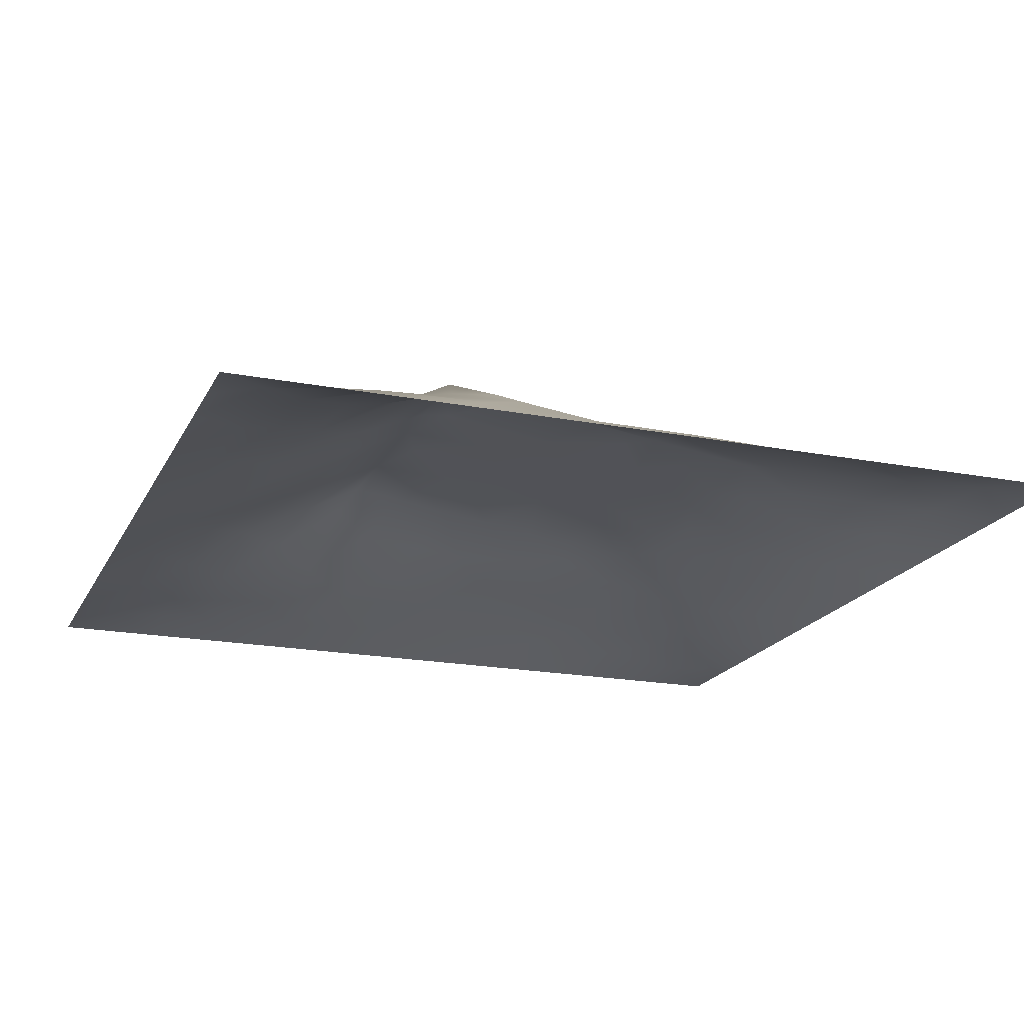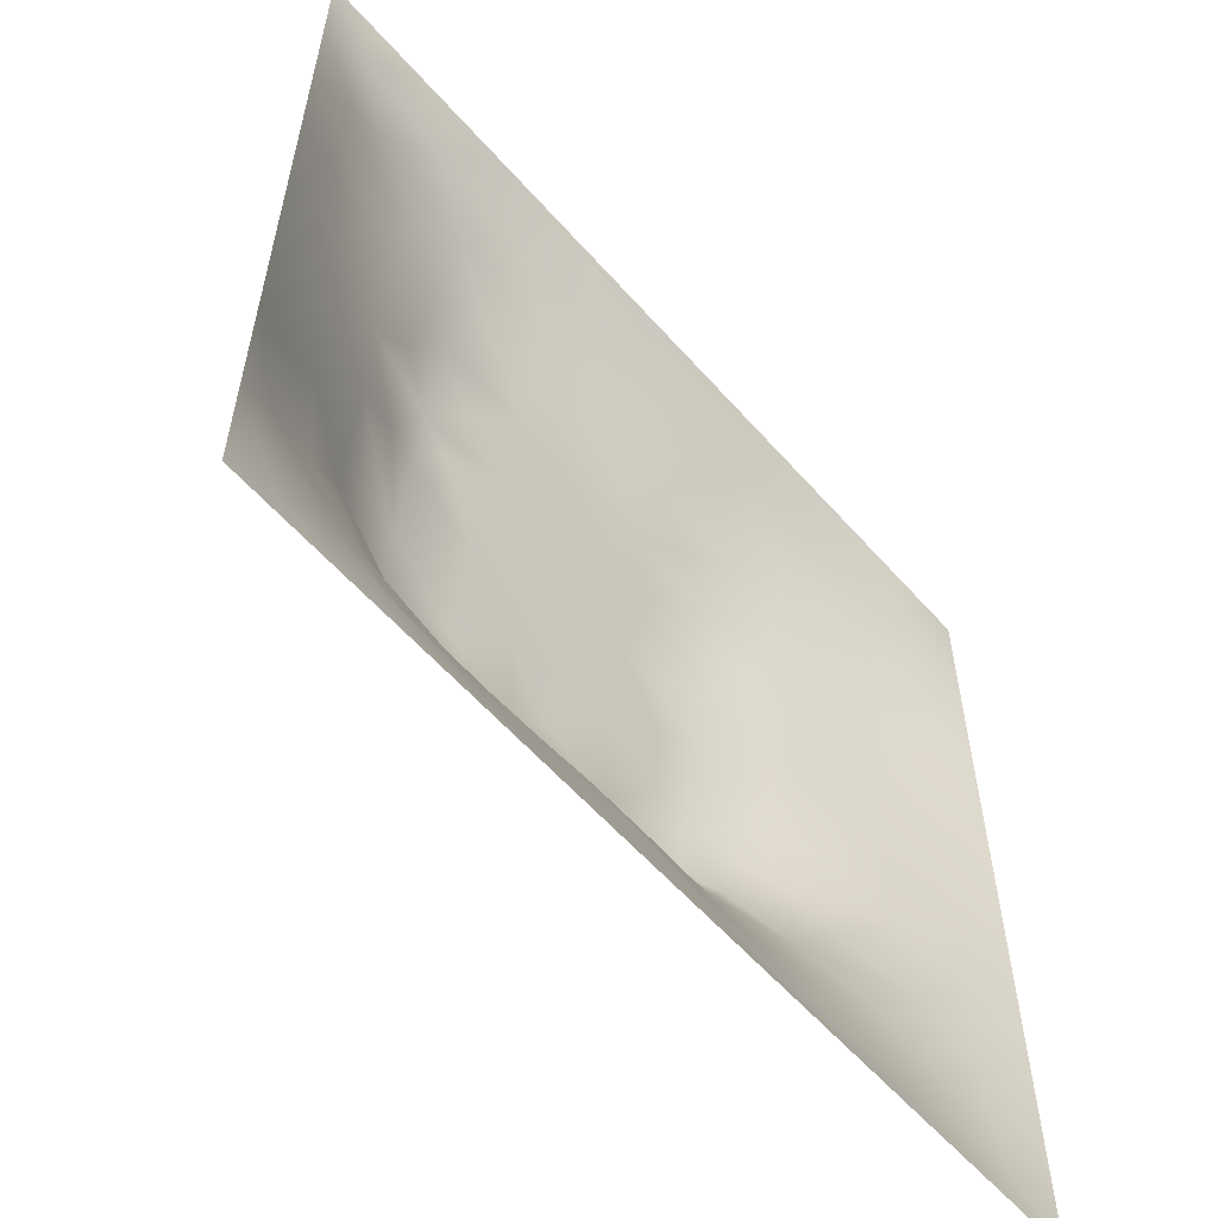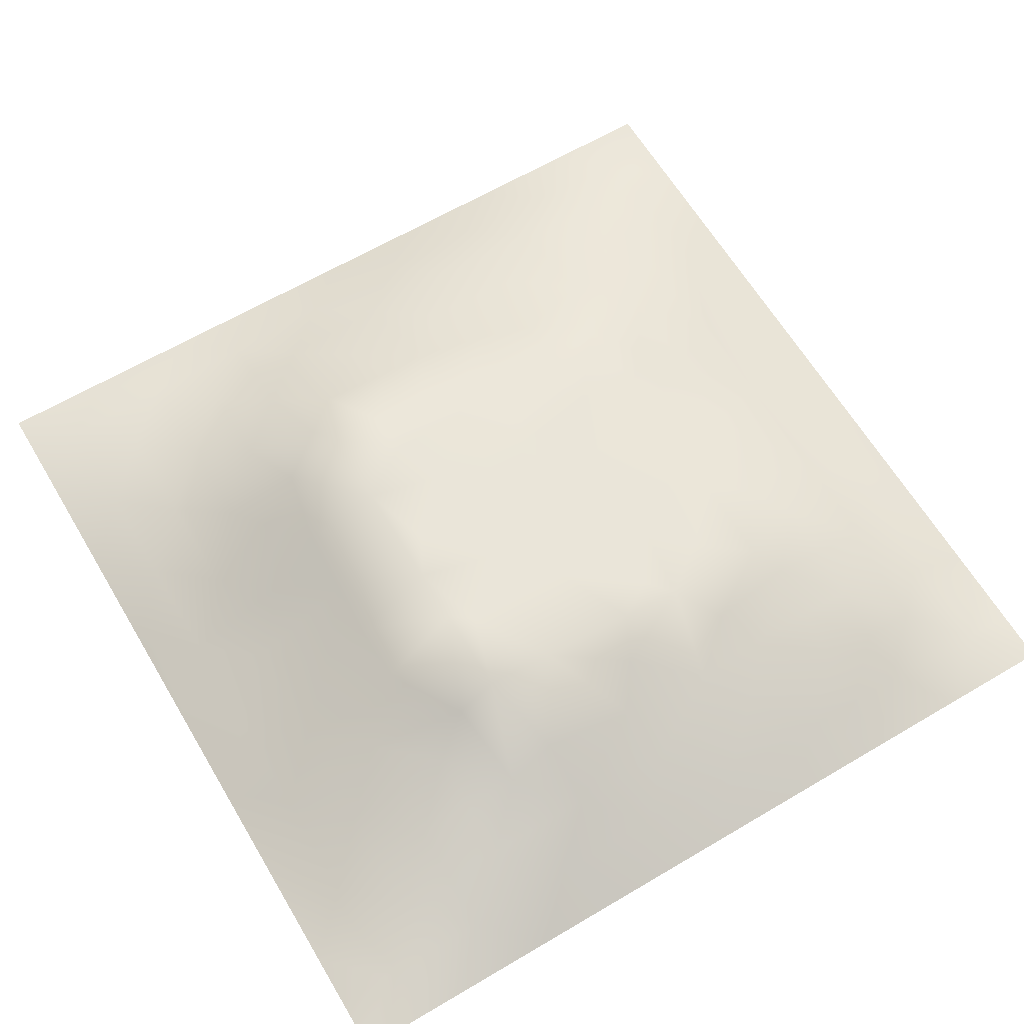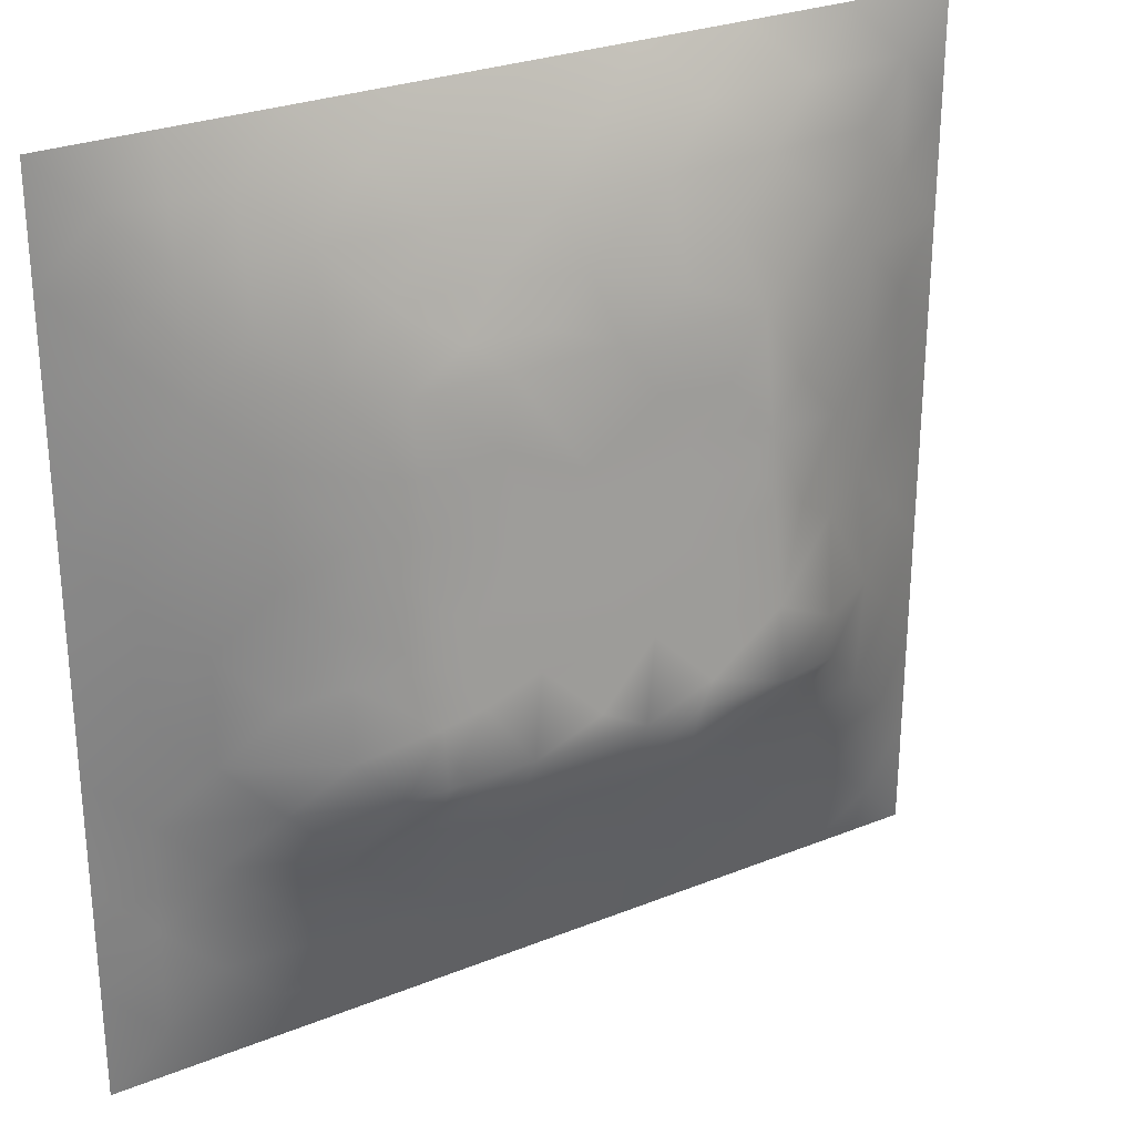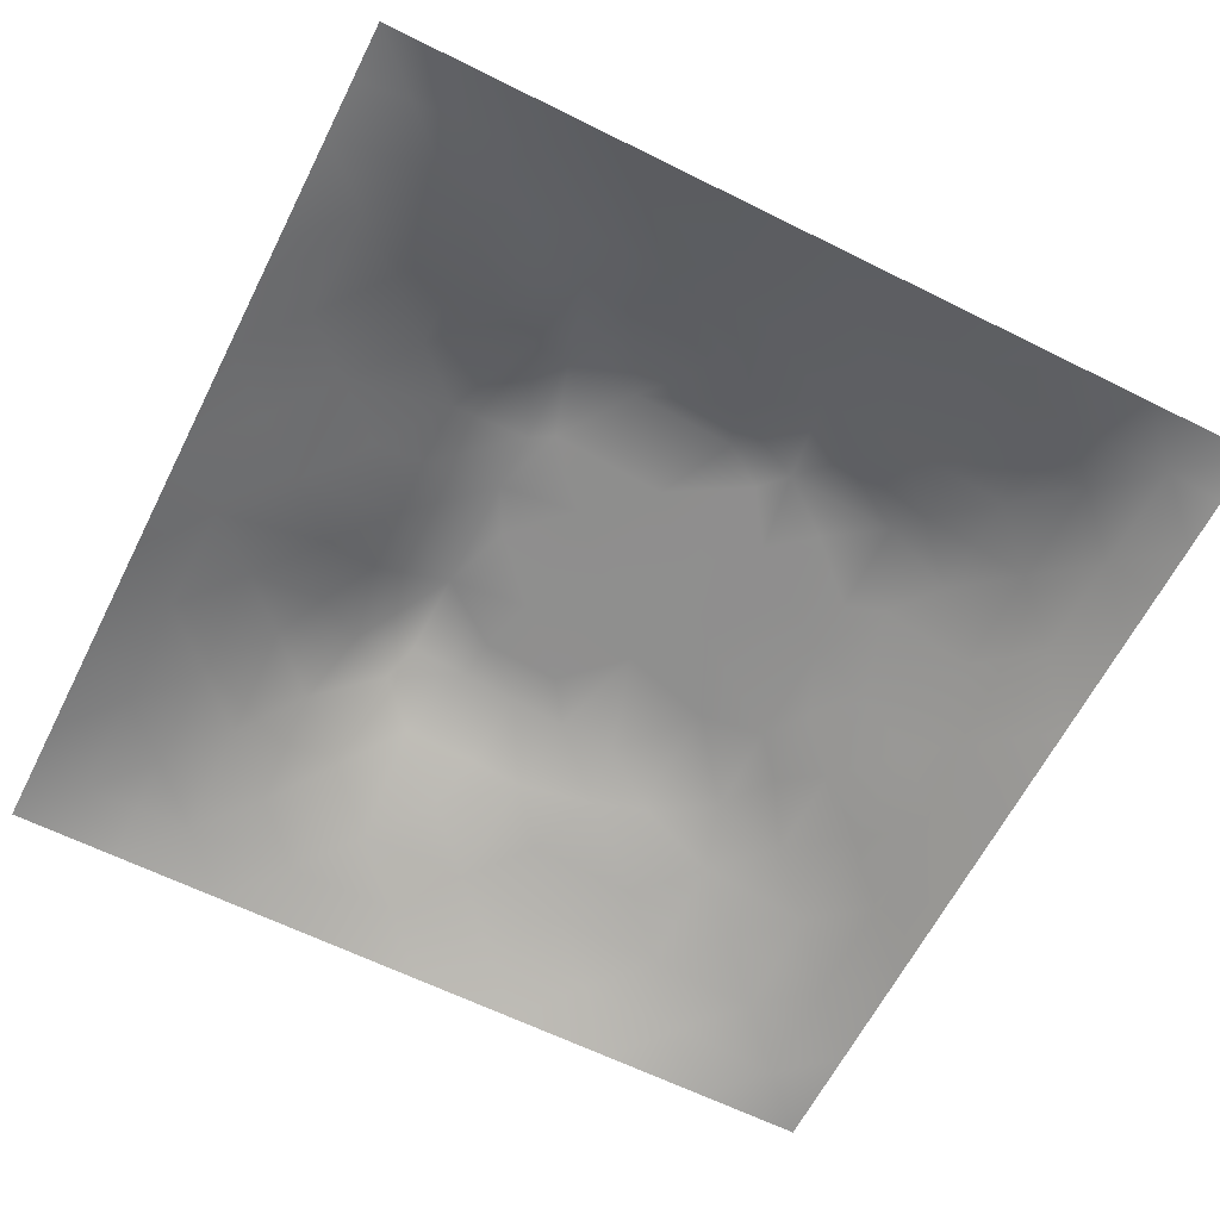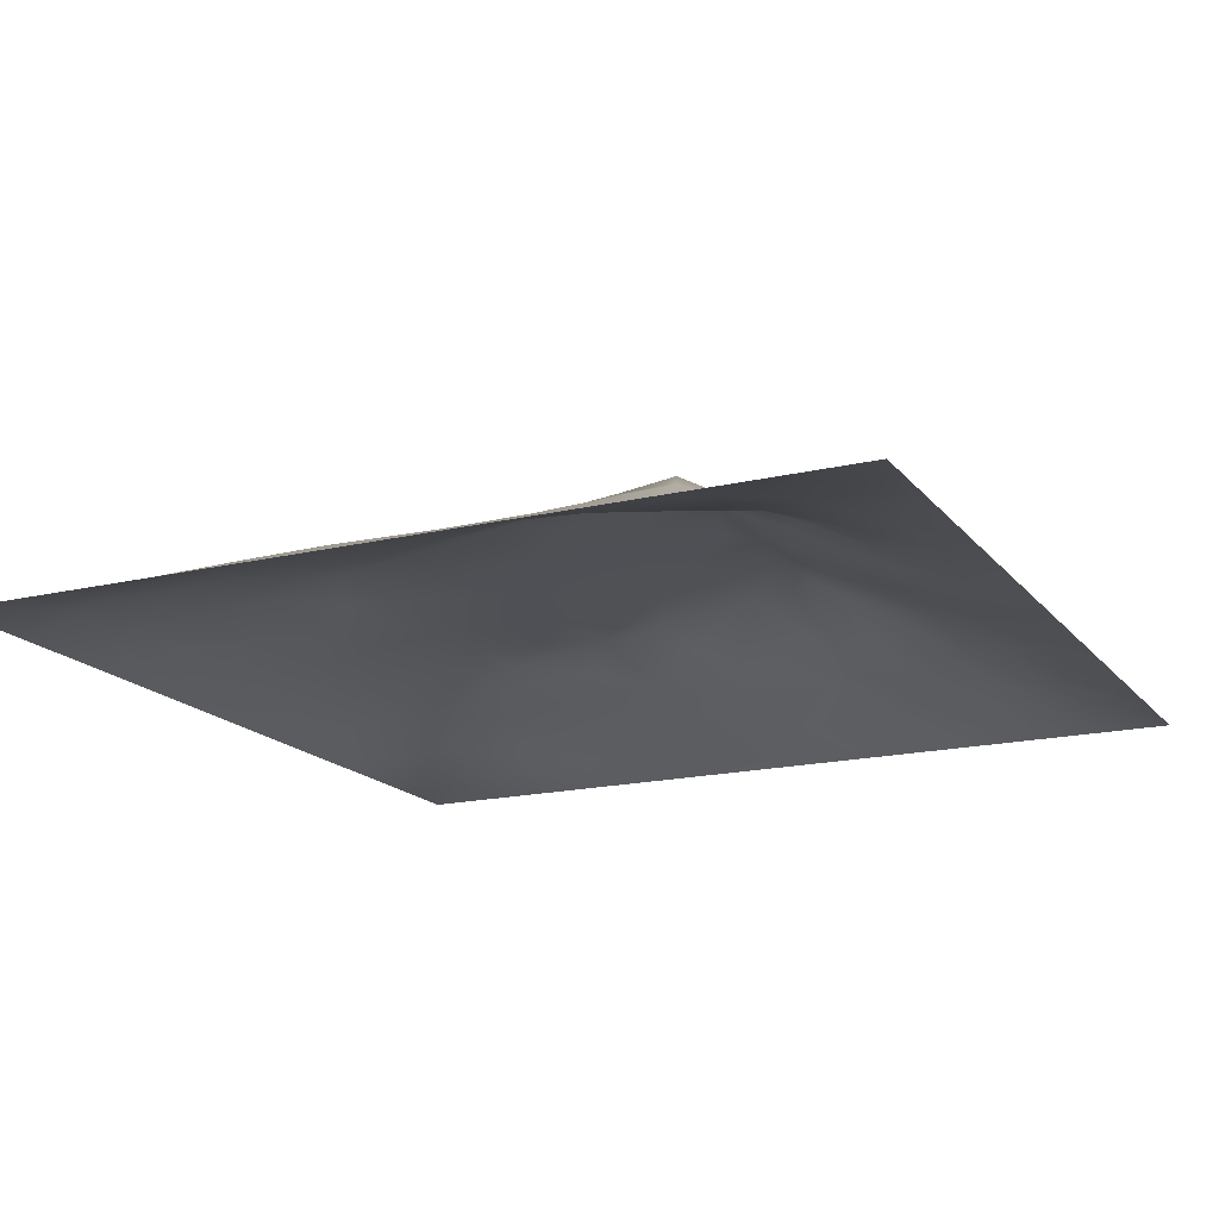
<metadata>
{"format":"obj","ext":"obj","renderer":"f3d","projection":"perspective","resolution":1024,"background":"white","views":[{"elev":-19.2,"azim":69.9,"up":"+Z"},{"elev":-58.9,"azim":131.1,"up":"+Y"},{"elev":63.6,"azim":59.2,"up":"+Z"},{"elev":27.7,"azim":-31.6,"up":"+Y"},{"elev":-62.8,"azim":63.2,"up":"+Z"},{"elev":-17.1,"azim":-64.3,"up":"+Z"}]}
</metadata>
<code>
v -0 0 -0
v 1 0 -0
v -0 1 0
v 1 1 0
v 0.4999 0.4945 0.1246
v -0 0.5 0
v 0.5 1 0
v 1 0.5 0
v 0.5 -0 0
v 0.246 0.7531 0.07256
v 0.7546 0.7543 0.07808
v 0.2449 0.2445 0.07601
v 0.759 0.2438 0.09131
v 0.75 0 0
v 0.25 0 0
v 1 0.75 0
v 1 0.25 0
v 0.25 1 0
v 0.75 1 0
v 0 0.25 0
v 0 0.75 -0
v 0.3618 0.2133 0.08755
v 0.6314 0.7754 0.08197
v 0.2405 0.5126 0.09047
v 0.8217 0.2452 0.07566
v 0.8839 0.3727 0.06376
v 0.6271 0.123 0.04813
v 0.6332 0.3655 0.141
v 0.8789 0.1226 0.0337
v 0.3745 0.1234 0.04382
v 0.1242 0.1241 0.02118
v 0.4922 0.2463 0.09743
v 0.88 0.625 0.05298
v 0.6291 0.6252 0.1063
v 0.8772 0.8773 0.03195
v 0.374 0.8784 0.04779
v 0.2573 0.5993 0.0895
v 0.1228 0.8769 0.02973
v 0.1199 0.6248 0.05123
v 0.6259 0.8804 0.05331
v 0.1221 0.3734 0.04573
v 0.2494 0.1232 0.03429
v 0.8794 0.7517 0.04653
v 0.8833 0.2469 0.05624
v 0.248 0.8792 0.04611
v 0.752 0.8804 0.04941
v 0.1245 0.2494 0.03087
v 0.1213 0.751 0.04297
v 0.3197 0.593 0.1105
v 0.1239 0.9393 0.01782
v 0.247 0.8163 0.05979
v 0.8781 0.4984 0.0514
v 0.427 0.7342 0.09179
v 0.242 0.4512 0.09573
v 0 0.375 0
v 0.4998 0.8796 0.05224
v 0.5 0.6242 0.1064
v 0.2413 0.3689 0.1017
v 0.1213 0.4987 0.04951
v 0.3692 0.4954 0.1239
v 0.6305 0.2442 0.1002
v 0.5006 0.1249 0.04406
v 0.4996 0.3651 0.141
v 0 0.625 0
v 0 0.875 0
v 0 0.125 0
v 0.625 1 0
v 0.875 1 0
v 0.125 1 0
v 0.375 1 0
v 1 0.375 0
v 1 0.125 0
v 1 0.875 0
v 1 0.625 0
v 0.375 0 0
v 0.125 0 0
v 0.875 0 0
v 0.625 0 0
v 0.7535 0.1213 0.04684
v 0.6311 0.4954 0.1238
v 0.7679 0.5134 0.09967
v 0.0619 0.3123 0.01869
v 0.182 0.4344 0.07427
v 0.183 0.3091 0.06555
v 0.06055 0.4369 0.02474
v 0.6881 0.9425 0.03123
v 0.6901 0.8185 0.07217
v 0.5626 0.9409 0.0286
v 0.05946 0.6875 0.02597
v 0.1835 0.6883 0.06199
v 0.05965 0.5621 0.02689
v 0.1866 0.9395 0.02105
v 0.1842 0.8153 0.05082
v 0.06212 0.9379 0.008466
v 0.4351 0.5594 0.115
v 0.878 0.8145 0.03872
v 0.5504 0.7347 0.0918
v 0.3099 0.8175 0.06915
v 0.4372 0.9405 0.02758
v 0.9377 0.8129 0.01558
v 0.8156 0.8158 0.05238
v 0.9384 0.9384 0.0124
v 0.8818 0.1842 0.04784
v 0.565 0.5596 0.1151
v 0.7201 0.4216 0.1335
v 0.8253 0.5908 0.07404
v 0.8174 0.689 0.06795
v 0.9403 0.5619 0.02812
v 0.7534 0.8176 0.06495
v 0.6894 0.5836 0.112
v 0.4336 0.4298 0.1329
v 0.1873 0.06161 0.01513
v 0.06211 0.06212 0.008837
v 0.186 0.1856 0.04077
v 0.3124 0.06044 0.02342
v 0.3097 0.1821 0.06781
v 0.4378 0.06219 0.02197
v 0.8139 0.06216 0.01686
v 0.9393 0.06094 0.01554
v 0.557 0.2436 0.09848
v 0.566 0.4299 0.1329
v 0.5252 0.8092 0.07557
v 0.5646 0.1852 0.07148
v 0.6924 0.183 0.07279
v 0.5632 0.06187 0.02374
v 0.9427 0.3115 0.03197
v 0.8241 0.3079 0.08805
v 0.9402 0.4365 0.02855
v 0.3119 0.9406 0.02695
v 0.4771 0.7656 0.0834
v 0.819 0.1833 0.0594
v 0.813 0.3679 0.09894
v 0.6886 0.06168 0.02256
v 0.0615 0.1245 0.01426
v 0.9427 0.186 0.02857
v 0.4366 0.1853 0.0695
v 0.06166 0.1873 0.01566
v 0.3846 0.7705 0.08223
v 0.9395 0.6877 0.02454
v 0.1853 0.8778 0.0376
v 0.0605 0.813 0.02043
v 0.8134 0.9401 0.02303
v 0.1824 0.5613 0.07149
v 0.7718 0.6501 0.08621
v 0.3201 0.5294 0.1189
v 0.7207 0.3391 0.1446
v 0.3209 0.3374 0.1446
v 0.7189 0.7354 0.09181
v 0.3191 0.7337 0.09179
v 0.6161 0.3388 0.1446
v 0.3207 0.4016 0.136
v 0.2855 0.3223 0.1217
v 0.7195 0.6113 0.1082
v 0.7252 0.2924 0.1201
v 0.6732 0.6714 0.09998
v 0.3238 0.2681 0.1069
v 0.277 0.6583 0.09001
v 0.7194 0.5378 0.118
v 0.6134 0.735 0.0918
v 0.3204 0.4656 0.1274
v 0.4185 0.338 0.1446
v 0.9401 0.7507 0.02438
v 0.55 0.3385 0.1446
v 0.8169 0.7527 0.06223
v 0.4153 0.2494 0.1036
v 0.4247 0.8188 0.06649
v 0.819 0.4789 0.08049
v 0.7559 0.1829 0.06774
v 0.3678 0.4097 0.1349
v 0.4124 0.6626 0.1013
v 0.6322 0.4306 0.1325
v 0.3194 0.6558 0.1021
v 0.5896 0.6775 0.0994
v 0.9375 0 -0
v 0.9375 1 0
f 1 113 66
f 155 34 153
f 112 31 113
f 76 112 113
f 169 147 161
f 57 53 170
f 114 31 42
f 31 134 113
f 134 137 66
f 134 66 113
f 115 112 15
f 31 137 134
f 73 102 100
f 114 137 31
f 76 113 1
f 57 170 95
f 15 112 76
f 115 15 75
f 45 51 98
f 136 62 32
f 136 30 117
f 22 30 136
f 22 156 116
f 62 136 117
f 165 136 32
f 115 30 42
f 152 156 147
f 42 116 114
f 116 30 22
f 42 112 115
f 123 32 62
f 84 152 58
f 12 114 116
f 116 42 30
f 54 151 160
f 75 117 115
f 111 169 161
f 165 22 136
f 161 165 32
f 83 58 54
f 47 137 114
f 63 121 111
f 30 115 117
f 60 169 111
f 151 147 169
f 72 135 119
f 10 51 93
f 54 58 151
f 129 45 36
f 151 152 147
f 151 169 160
f 148 155 153
f 58 152 151
f 149 98 10
f 9 125 117
f 147 156 161
f 157 10 90
f 82 137 47
f 84 12 152
f 112 42 31
f 172 49 170
f 20 137 82
f 159 173 155
f 20 66 137
f 55 20 82
f 34 155 173
f 23 40 122
f 92 45 129
f 149 172 170
f 94 50 69
f 175 68 102
f 107 33 43
f 139 43 33
f 79 29 131
f 49 37 145
f 6 85 91
f 45 98 36
f 94 69 3
f 110 153 34
f 166 138 130
f 122 166 130
f 4 175 102
f 93 38 48
f 62 117 125
f 37 90 143
f 143 90 39
f 29 79 118
f 79 131 168
f 129 70 18
f 149 170 53
f 92 18 69
f 38 92 50
f 53 130 138
f 92 69 50
f 38 140 92
f 93 45 140
f 94 38 50
f 48 38 141
f 65 94 3
f 47 84 82
f 21 141 65
f 38 94 141
f 41 82 84
f 65 141 94
f 39 90 48
f 51 45 93
f 23 122 97
f 93 140 38
f 145 160 60
f 92 129 18
f 140 45 92
f 89 39 48
f 48 141 89
f 28 121 163
f 89 21 64
f 21 89 141
f 165 161 156
f 149 10 157
f 6 91 64
f 59 91 85
f 6 55 85
f 24 83 54
f 59 39 91
f 143 39 59
f 63 163 121
f 24 54 160
f 34 173 57
f 123 62 27
f 27 125 133
f 90 10 48
f 56 88 99
f 39 89 91
f 166 56 36
f 99 36 56
f 106 52 33
f 37 157 90
f 37 143 24
f 149 138 98
f 138 166 98
f 135 72 17
f 155 148 159
f 51 10 98
f 78 133 125
f 17 126 135
f 104 95 5
f 60 160 169
f 44 135 126
f 105 158 80
f 57 95 104
f 84 58 41
f 34 57 104
f 156 152 12
f 122 130 97
f 53 138 149
f 123 27 61
f 132 146 127
f 11 144 107
f 103 44 25
f 87 11 109
f 119 29 77
f 80 110 104
f 124 154 61
f 12 116 156
f 11 148 144
f 37 49 157
f 144 153 106
f 53 97 130
f 106 153 81
f 110 34 104
f 93 48 10
f 80 104 5
f 158 153 110
f 121 171 80
f 105 146 132
f 81 153 158
f 158 110 80
f 28 146 105
f 167 106 81
f 36 99 129
f 107 106 33
f 127 44 26
f 96 164 43
f 85 41 59
f 83 41 58
f 74 108 8
f 126 26 44
f 164 11 107
f 35 100 102
f 144 148 153
f 144 106 107
f 111 5 60
f 87 148 11
f 95 60 5
f 88 56 40
f 118 77 29
f 83 59 41
f 96 162 100
f 43 164 107
f 43 139 162
f 56 166 122
f 74 139 108
f 16 162 139
f 35 101 96
f 35 96 100
f 96 101 164
f 96 43 162
f 86 46 142
f 16 100 162
f 55 82 85
f 68 142 102
f 142 46 35
f 142 35 102
f 87 46 40
f 46 109 101
f 19 86 142
f 88 40 86
f 23 87 40
f 86 40 46
f 23 148 87
f 87 109 46
f 33 108 139
f 23 159 148
f 24 145 37
f 56 122 40
f 67 88 86
f 101 35 46
f 7 70 99
f 67 7 88
f 19 67 86
f 68 19 142
f 41 85 82
f 52 128 108
f 73 4 102
f 16 73 100
f 74 16 139
f 154 150 61
f 26 128 52
f 126 17 71
f 97 53 57
f 77 118 14
f 60 95 145
f 167 132 26
f 49 145 95
f 128 71 8
f 70 129 99
f 164 101 11
f 109 11 101
f 25 44 127
f 64 91 89
f 25 127 13
f 22 165 156
f 132 127 26
f 154 127 146
f 131 13 168
f 131 25 13
f 167 26 52
f 105 132 167
f 167 52 106
f 105 167 81
f 105 81 158
f 171 28 105
f 171 105 80
f 29 119 135
f 121 80 5
f 121 28 171
f 121 5 111
f 63 111 161
f 163 161 32
f 163 150 28
f 120 150 163
f 150 146 28
f 163 63 161
f 120 123 61
f 124 27 79
f 23 97 159
f 119 2 72
f 154 13 127
f 154 146 150
f 124 13 154
f 160 145 24
f 174 2 119
f 133 78 14
f 120 61 150
f 133 79 27
f 120 163 32
f 120 32 123
f 124 61 27
f 77 174 119
f 9 117 75
f 26 126 128
f 78 125 9
f 71 128 126
f 118 133 14
f 84 47 12
f 135 44 103
f 103 131 29
f 114 12 47
f 79 133 118
f 168 13 124
f 168 124 79
f 95 170 49
f 103 25 131
f 7 99 88
f 135 103 29
f 36 98 166
f 125 27 62
f 49 172 157
f 172 149 157
f 97 173 159
f 173 97 57
f 108 33 52
f 8 108 128
f 83 24 59
f 143 59 24

</code>
